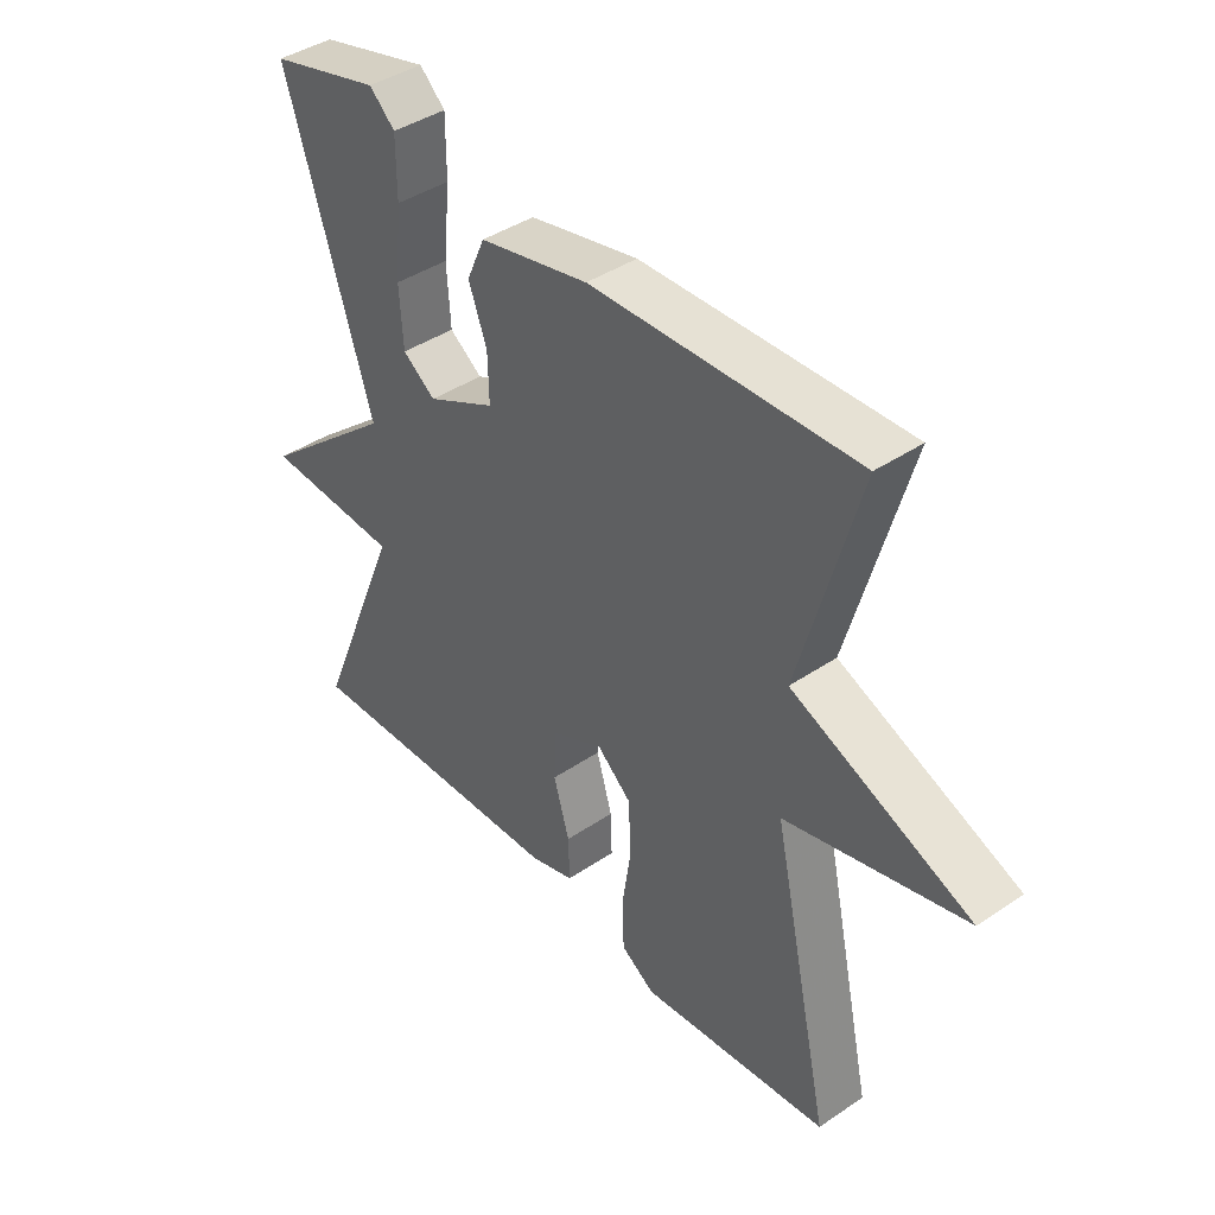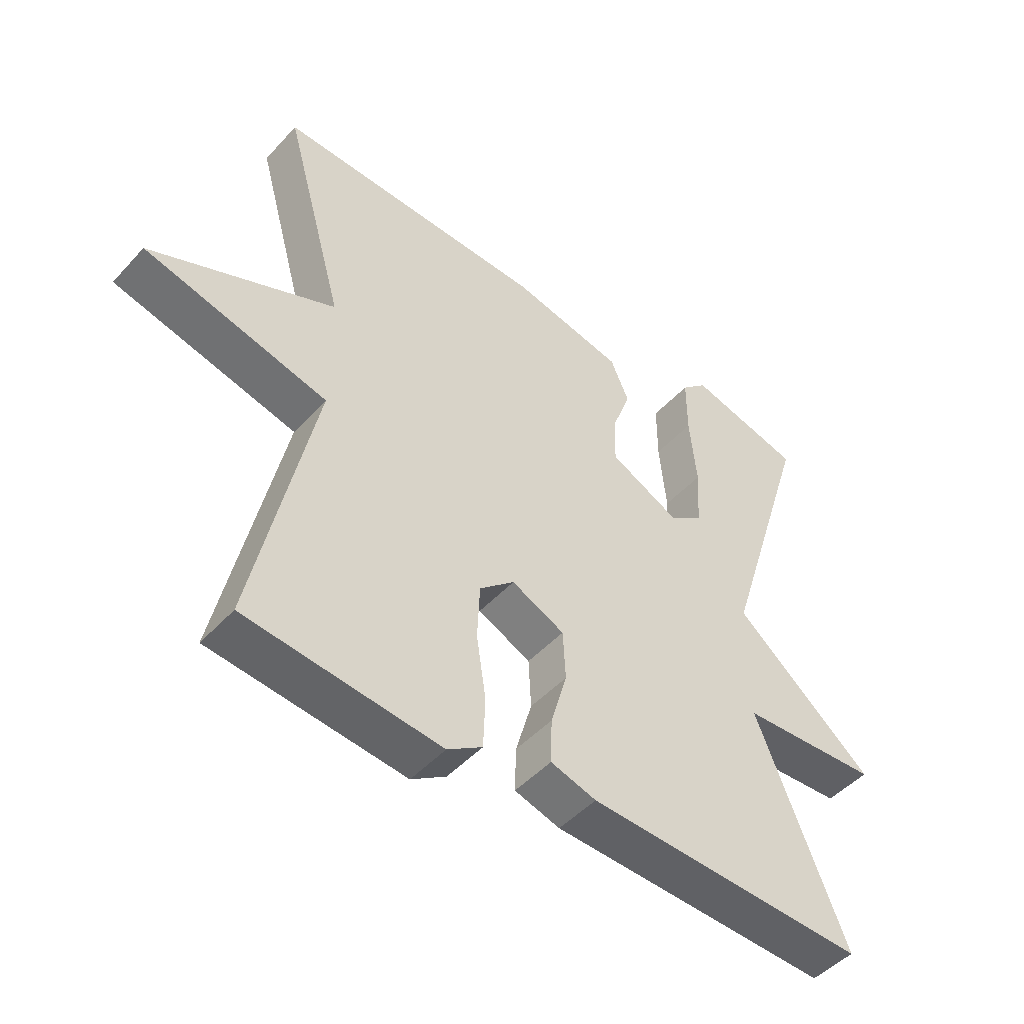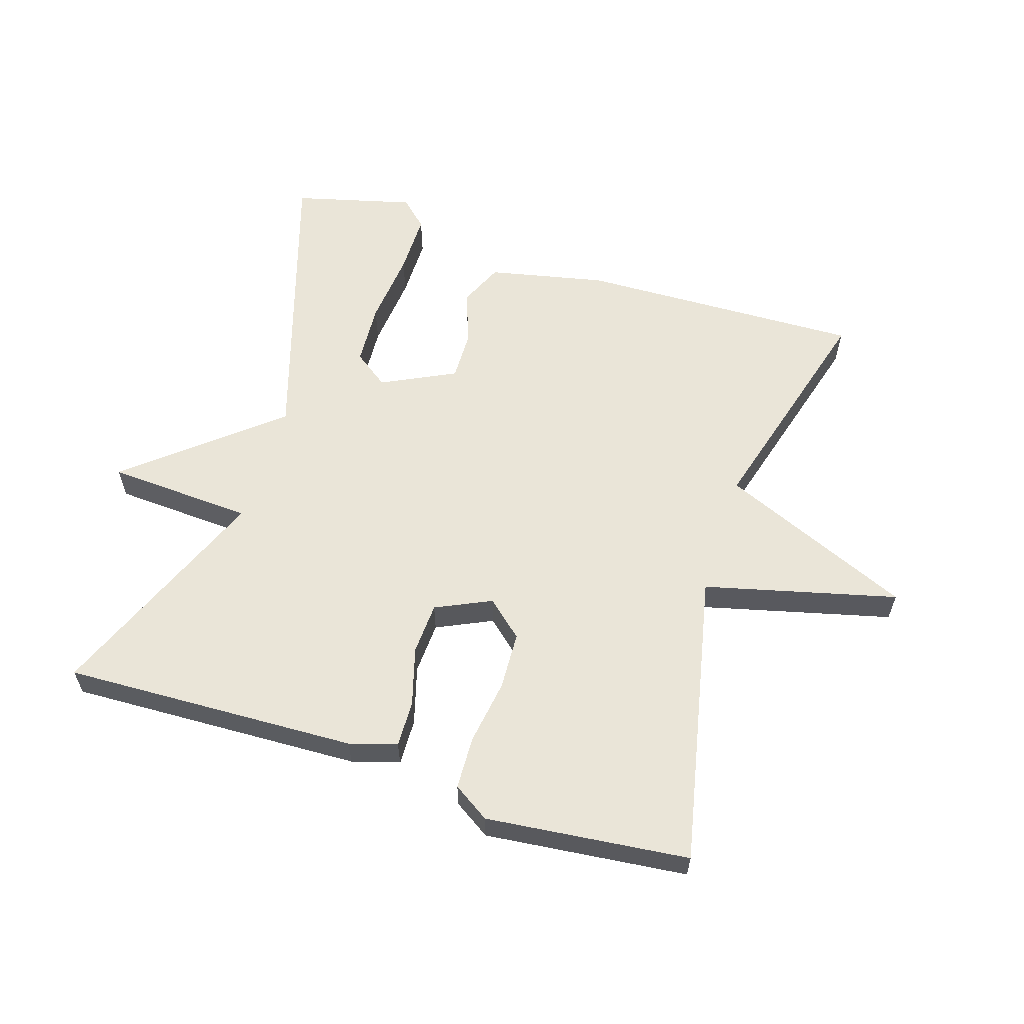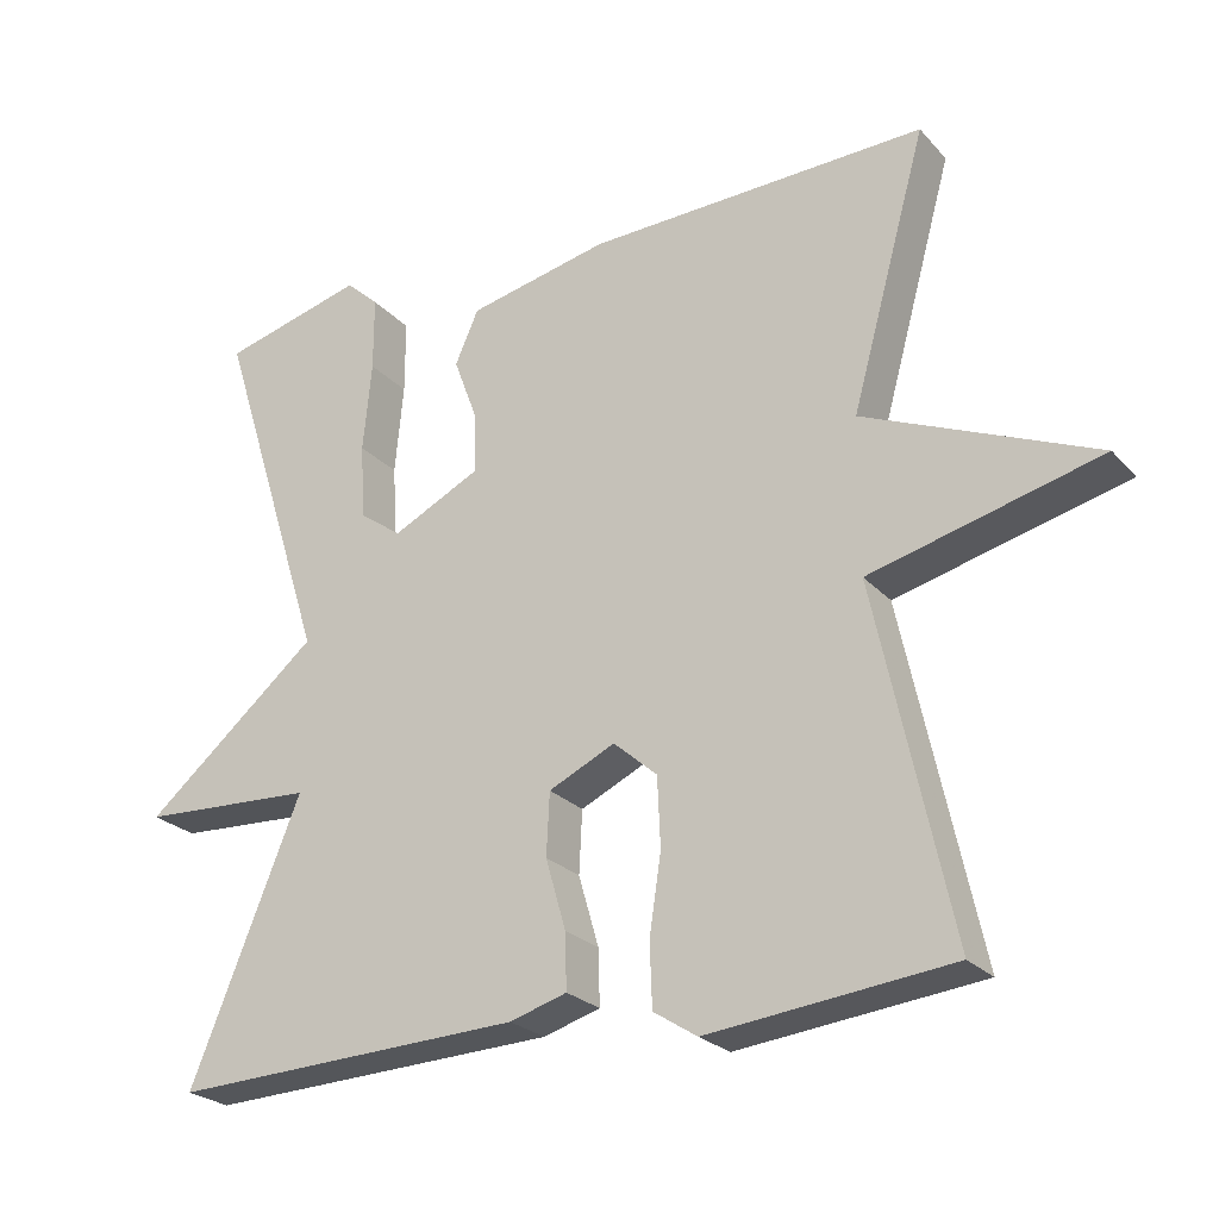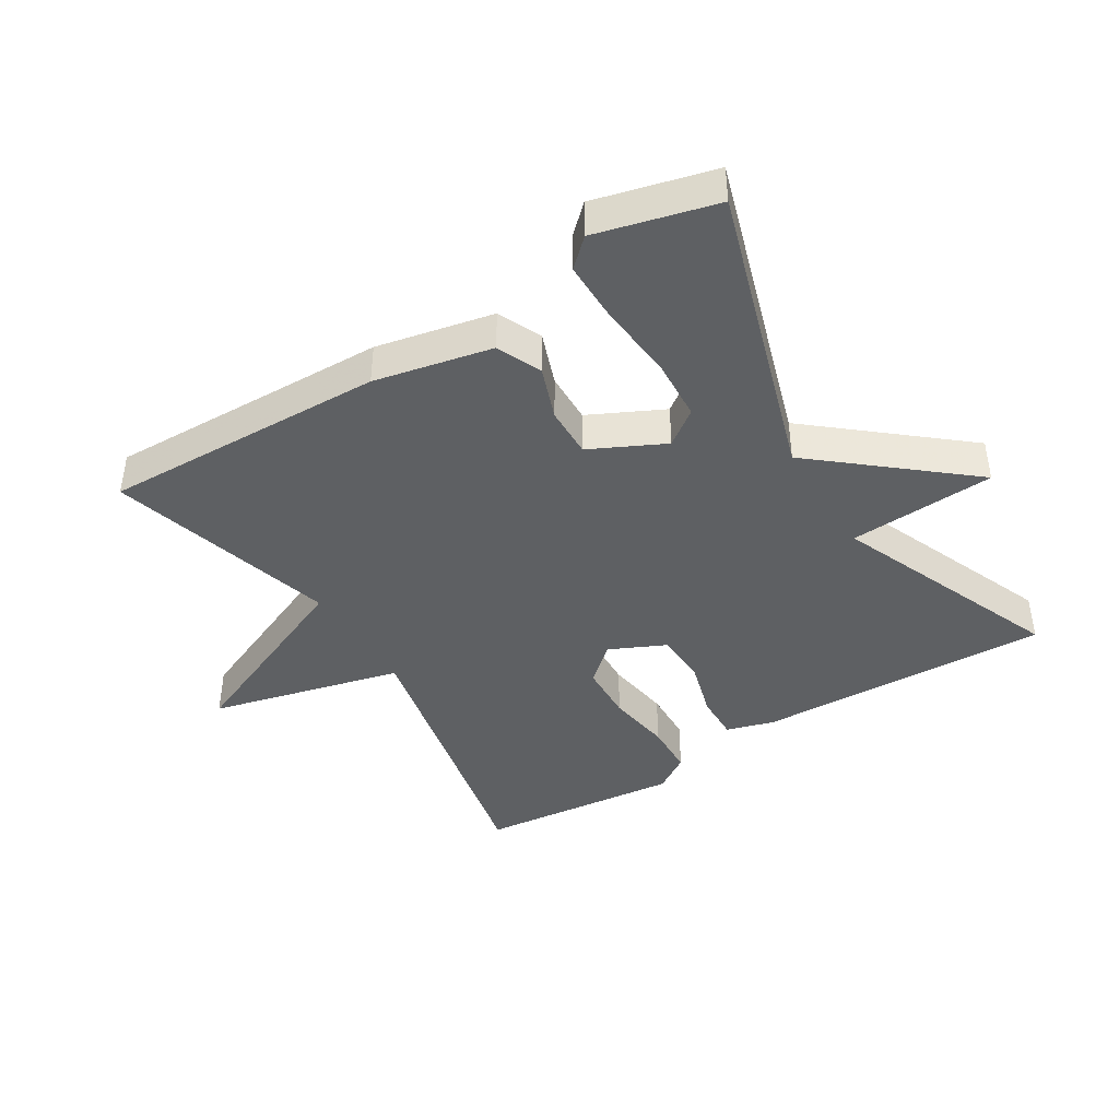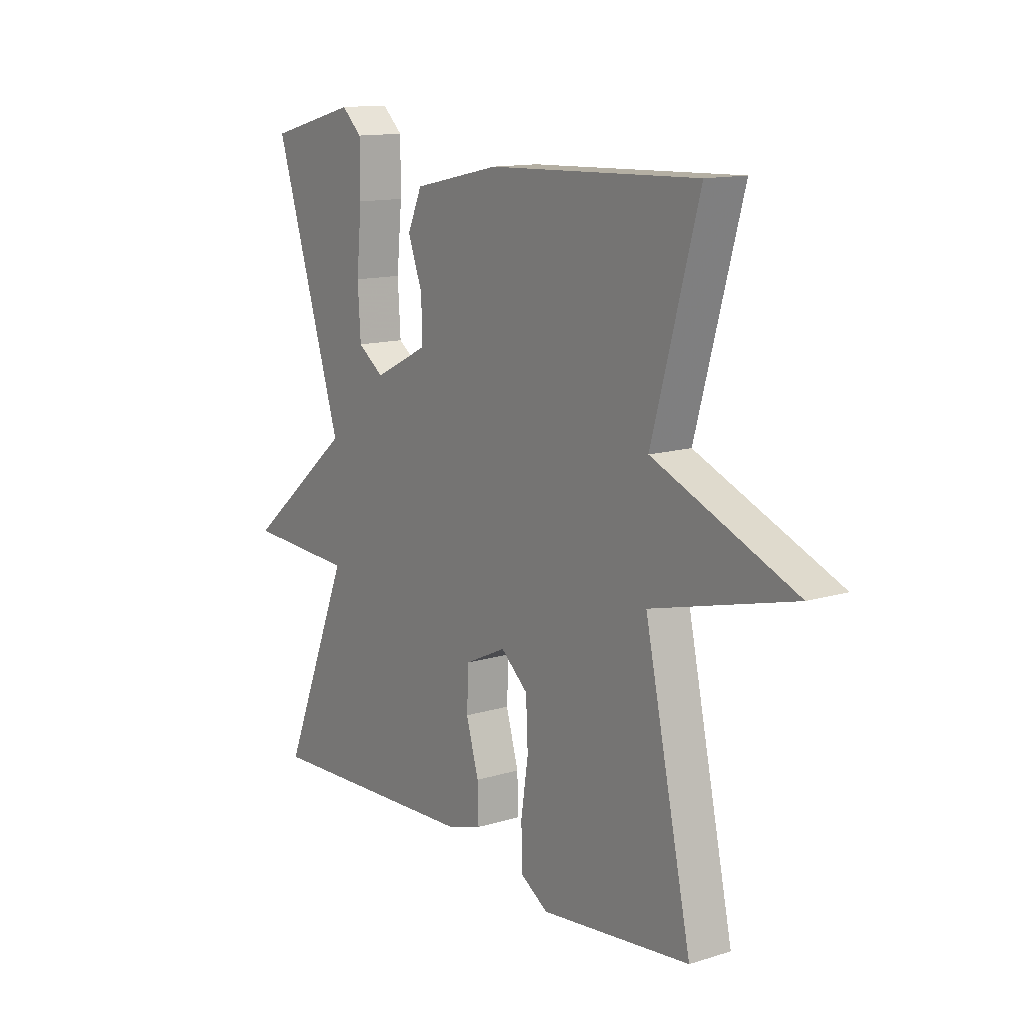
<metadata>
{"format":"obj","ext":"obj","renderer":"f3d","projection":"perspective","resolution":1024,"background":"white","views":[{"elev":41.3,"azim":-129.4,"up":"+Z"},{"elev":-47.7,"azim":-39.9,"up":"+Z"},{"elev":59.6,"azim":-162.2,"up":"+Y"},{"elev":-24.6,"azim":-148.7,"up":"+Z"},{"elev":-42.1,"azim":31.9,"up":"+Y"},{"elev":12.9,"azim":-125.3,"up":"+Z"}]}
</metadata>
<code>
v -0.5 0.07 -0.5
v -0.403 0.07 -0.05
v -0.698 0.07 0.025
v -0.403 0.07 0.15
v -0.5 0.07 0.5
v -0.065 0.07 0.486
v 0.115 0.07 0.447
v 0.145 0.07 0.379
v 0.115 0.07 0.298
v 0.113 0.07 0.22
v 0.226 0.07 0.164
v 0.28 0.07 0.203
v 0.286 0.07 0.299
v 0.275 0.07 0.414
v 0.275 0.07 0.509
v 0.317 0.07 0.548
v 0.5 0.07 0.5
v 0.358 0.07 0.049
v 0.582 0.07 -0.139
v 0.358 0.07 -0.151
v 0.5 0.07 -0.5
v 0.049 0.07 -0.482
v -0.024 0.07 -0.46
v -0.022 0.07 -0.389
v 0.004 0.07 -0.299
v 0 0.07 -0.219
v -0.085 0.07 -0.179
v -0.141 0.07 -0.228
v -0.145 0.07 -0.317
v -0.13 0.07 -0.417
v -0.133 0.07 -0.498
v -0.189 0.07 -0.534
v -0.5 0 -0.5
v -0.403 0 -0.05
v -0.698 0 0.025
v -0.403 0 0.15
v -0.5 0 0.5
v -0.065 0 0.486
v 0.115 0 0.447
v 0.145 0 0.379
v 0.115 0 0.298
v 0.113 0 0.22
v 0.226 0 0.164
v 0.28 0 0.203
v 0.286 0 0.299
v 0.275 0 0.414
v 0.275 0 0.509
v 0.317 0 0.548
v 0.5 0 0.5
v 0.358 0 0.049
v 0.582 0 -0.139
v 0.358 0 -0.151
v 0.5 0 -0.5
v 0.049 0 -0.482
v -0.024 0 -0.46
v -0.022 0 -0.389
v 0.004 0 -0.299
v 0 0 -0.219
v -0.085 0 -0.179
v -0.141 0 -0.228
v -0.145 0 -0.317
v -0.13 0 -0.417
v -0.133 0 -0.498
v -0.189 0 -0.534
f 32 1 2
f 31 32 2
f 30 31 2
f 29 30 2
f 28 29 2
f 27 28 2
f 23 24 25
f 22 23 25
f 21 22 25
f 20 21 25
f 20 25 26
f 18 19 20
f 18 20 26 27
f 16 17 18
f 15 16 18
f 14 15 18
f 13 14 18
f 12 13 18
f 11 12 18 27
f 7 8 9
f 6 7 9
f 5 6 9
f 4 5 9
f 4 9 10
f 3 4 10
f 2 3 10
f 2 10 11 27
f 34 33 64
f 34 64 63
f 34 63 62
f 34 62 61
f 34 61 60
f 34 60 59
f 57 56 55
f 57 55 54
f 57 54 53
f 57 53 52
f 58 57 52
f 52 51 50
f 59 58 52 50
f 50 49 48
f 50 48 47
f 50 47 46
f 50 46 45
f 50 45 44
f 59 50 44 43
f 41 40 39
f 41 39 38
f 41 38 37
f 41 37 36
f 42 41 36
f 42 36 35
f 42 35 34
f 59 43 42 34
f 1 33 34 2
f 2 34 35 3
f 3 35 36 4
f 4 36 37 5
f 5 37 38 6
f 6 38 39 7
f 7 39 40 8
f 8 40 41 9
f 9 41 42 10
f 10 42 43 11
f 11 43 44 12
f 12 44 45 13
f 13 45 46 14
f 14 46 47 15
f 15 47 48 16
f 16 48 49 17
f 17 49 50 18
f 18 50 51 19
f 19 51 52 20
f 20 52 53 21
f 21 53 54 22
f 22 54 55 23
f 23 55 56 24
f 24 56 57 25
f 25 57 58 26
f 26 58 59 27
f 27 59 60 28
f 28 60 61 29
f 29 61 62 30
f 30 62 63 31
f 31 63 64 32
f 32 64 33 1

</code>
